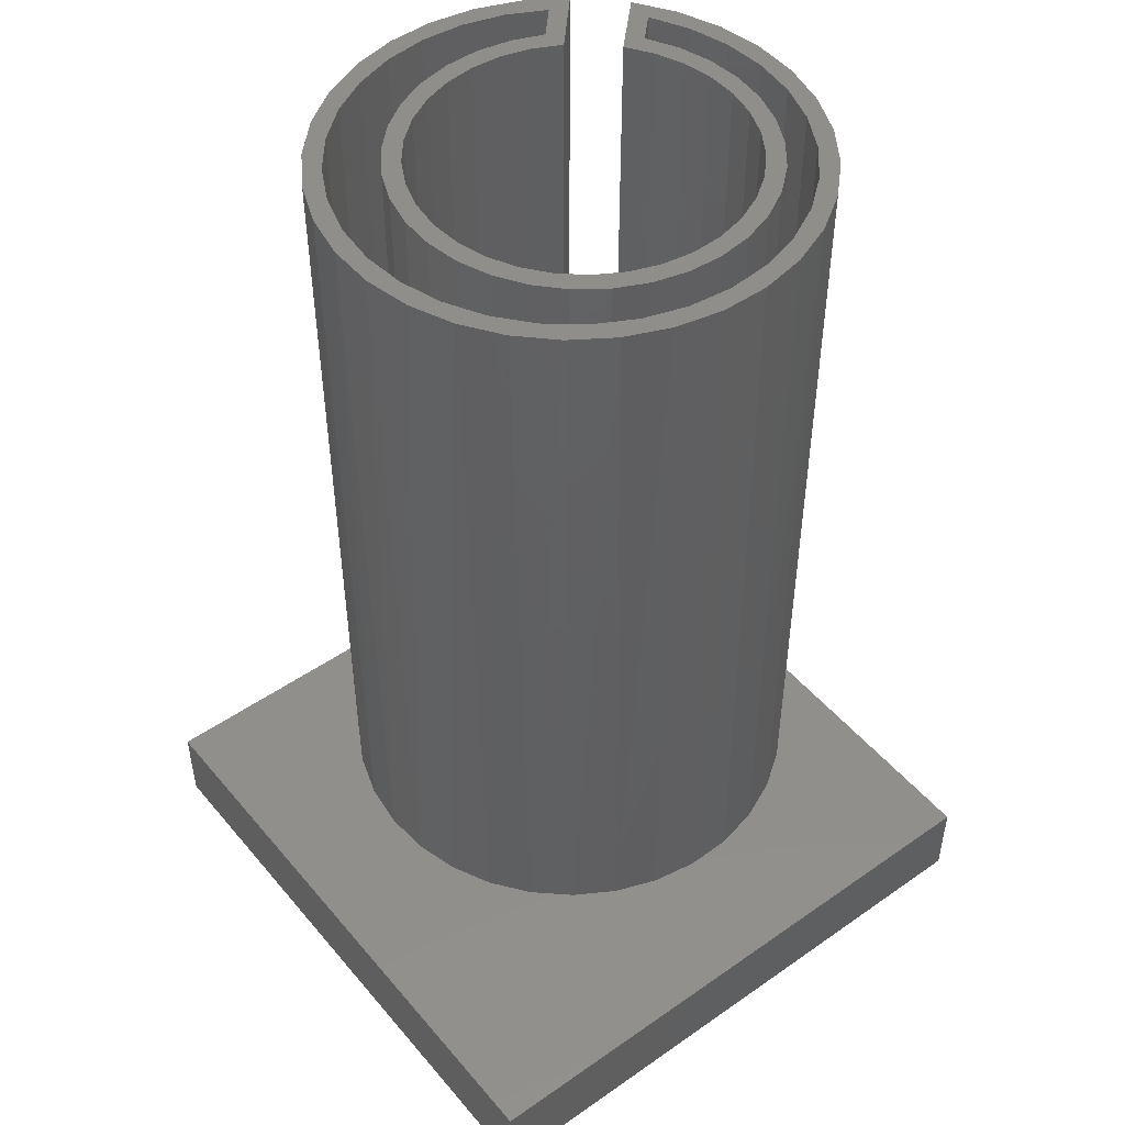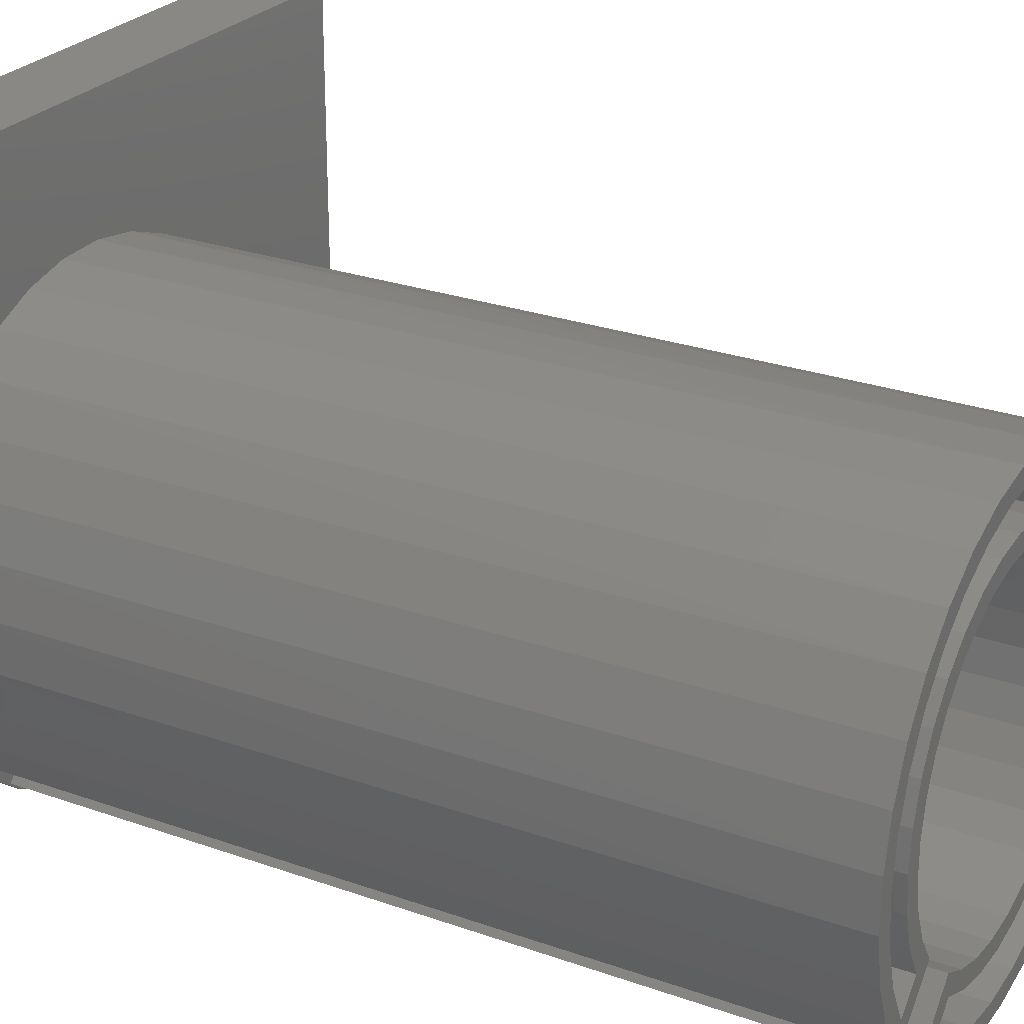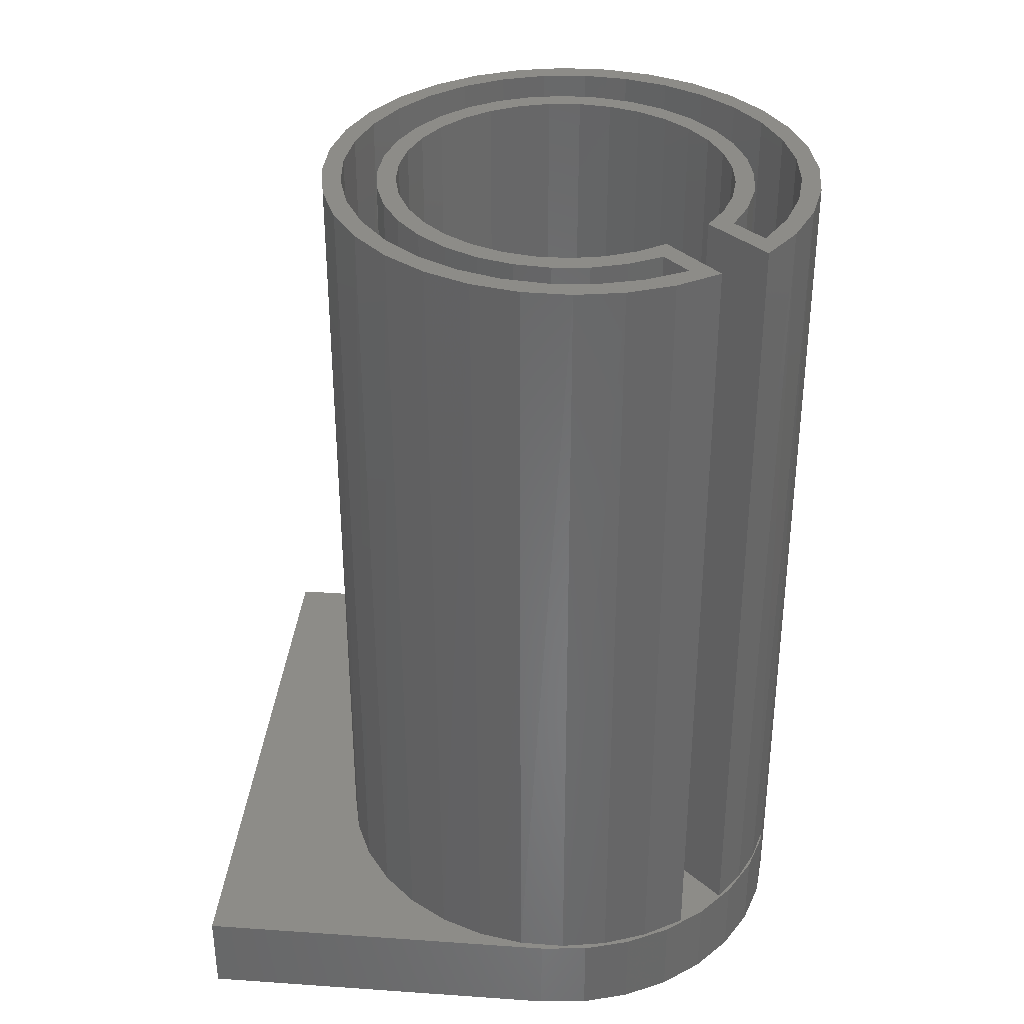
<metadata>
{"format":"stl","ext":"stl","renderer":"f3d","projection":"perspective","resolution":1024,"background":"white","views":[{"elev":48.2,"azim":142.0,"up":"+Z"},{"elev":26.0,"azim":-60.6,"up":"+Y"},{"elev":35.4,"azim":-84.7,"up":"+Z"}]}
</metadata>
<code>
# stl→obj: 304 verts, 604 faces
v -0.2109 -0.1797 0.75
v -0.2089 -0.1555 0.75
v -0.2319 -0.1467 0.75
v -0.1684 -0.1372 0.75
v -0.1889 -0.1355 0.75
v -0.1826 -0.1153 0.75
v -0.02919 -0.2556 0.75
v 0.008995 -0.2474 0.75
v -0.04992 -0.2414 0.75
v -0.06826 -0.2564 0.75
v -0.08587 -0.2384 0.75
v -0.04567 -0.2033 0.75
v -0.01717 -0.1974 0.75
v -0.03334 -0.1855 0.75
v -0.05921 -0.1885 0.75
v -0.07476 -0.2036 0.75
v 0.009679 -0.1862 0.75
v -0.02856 0.07957 0.75
v -0.01049 0.09037 0.75
v -0.03868 0.09756 0.75
v -0.0543 0.08351 0.75
v -0.06773 0.09924 0.75
v -0.09656 0.09535 0.75
v -0.05112 0.1293 0.75
v 0.006566 0.136 0.75
v -0.03172 0.1438 0.75
v -0.0708 0.144 0.75
v -0.08706 0.126 0.75
v -0.1092 0.1367 0.75
v 0.01581 0.07793 0.75
v -0.004041 0.07081 0.75
v 0.03925 0.0607 0.75
v 0.01836 0.05753 0.75
v 0.03782 0.04023 0.75
v 0.05898 0.03931 0.75
v 0.05363 0.01954 0.75
v 0.07425 0.01455 0.75
v 0.06522 -0.003785 0.75
v 0.08453 -0.01267 0.75
v 0.07215 -0.02889 0.75
v 0.08942 -0.04135 0.75
v 0.07417 -0.05485 0.75
v 0.08874 -0.07044 0.75
v 0.07121 -0.08072 0.75
v 0.08253 -0.09886 0.75
v 0.06338 -0.1056 0.75
v 0.071 -0.1256 0.75
v 0.05096 -0.1284 0.75
v 0.05459 -0.1496 0.75
v 0.03442 -0.1486 0.75
v 0.01434 -0.1651 0.75
v 0.0339 -0.1701 0.75
v -0.008524 -0.1776 0.75
v -0.1294 0.06582 0.75
v -0.1057 0.07651 0.75
v -0.1494 0.07161 0.75
v -0.1715 0.05263 0.75
v -0.1507 0.0508 0.75
v -0.1687 0.03201 0.75
v -0.1895 0.0298 0.75
v -0.1828 0.01013 0.75
v -0.2028 0.003943 0.75
v -0.1925 -0.01404 0.75
v -0.211 -0.02398 0.75
v -0.1974 -0.03961 0.75
v -0.2137 -0.05295 0.75
v -0.1974 -0.06565 0.75
v -0.2108 -0.0819 0.75
v -0.1924 -0.09121 0.75
v -0.2024 -0.1098 0.75
v -0.1454 0.1221 0.75
v -0.1217 0.1159 0.75
v -0.1781 0.1008 0.75
v -0.1537 0.09921 0.75
v -0.1819 0.07667 0.75
v -0.2061 0.07349 0.75
v -0.2051 0.04909 0.75
v -0.2283 0.04132 0.75
v -0.2226 0.01753 0.75
v -0.2438 0.005458 0.75
v -0.2336 -0.01682 0.75
v -0.2521 -0.03273 0.75
v -0.2378 -0.05265 0.75
v -0.2529 -0.0718 0.75
v -0.235 -0.08862 0.75
v -0.246 -0.1103 0.75
v -0.2252 -0.1234 0.75
v -0.1034 -0.1984 0.75
v -0.01524 0.1255 0.75
v 0.04262 0.1209 0.75
v 0.01923 0.1148 0.75
v 0.07507 0.09917 0.75
v 0.05097 0.09766 0.75
v 0.0788 0.07469 0.75
v 0.1027 0.07154 0.75
v 0.1016 0.04677 0.75
v 0.1245 0.03908 0.75
v 0.1186 0.01495 0.75
v 0.1395 0.00303 0.75
v 0.1292 -0.01956 0.75
v 0.1473 -0.03526 0.75
v 0.1328 -0.05546 0.75
v 0.1476 -0.07433 0.75
v 0.1294 -0.09138 0.75
v 0.1403 -0.1127 0.75
v 0.1191 -0.126 0.75
v 0.1257 -0.149 0.75
v 0.1023 -0.1579 0.75
v 0.1043 -0.1817 0.75
v 0.07964 -0.186 0.75
v 0.07703 -0.2097 0.75
v 0.05197 -0.2091 0.75
v 0.02033 -0.2265 0.75
v 0.04485 -0.2318 0.75
v -0.01407 -0.2373 0.75
v -0.1305 -0.1878 0.75
v -0.08518 -0.1865 0.75
v -0.1103 -0.1796 0.75
v -0.1336 -0.1681 0.75
v -0.1762 -0.2145 0.75
v -0.1527 -0.212 0.75
v -0.1241 0.08602 0.75
v -0.08032 0.08248 0.75
v -0.1206 -0.2284 0.75
v -0.1432 -0.2354 0.75
v -0.1067 -0.2496 0.75
v -0.1889 -0.1355 0.05469
v -0.2089 -0.1555 0.05469
v 0.02038 0.1143 0.05469
v -0.01411 0.1252 0.05469
v 0.05209 0.0969 0.05469
v 0.07981 0.07367 0.05469
v 0.1025 0.04548 0.05469
v 0.1193 0.01343 0.05469
v 0.1295 -0.02127 0.05469
v 0.1328 -0.05729 0.05469
v 0.129 -0.09327 0.05469
v 0.1183 -0.1278 0.05469
v 0.1011 -0.1597 0.05469
v 0.07808 -0.1875 0.05469
v 0.05005 -0.2104 0.05469
v 0.01811 -0.2274 0.05469
v -0.01652 -0.2378 0.05469
v -0.05252 -0.2422 0.05469
v -0.05252 -0.2422 0.07031
v -0.05469 -0.2422 0.07031
v -0.08896 -0.2378 0.05469
v -0.05459 -0.2414 0.05469
v -0.05006 0.1292 0.05469
v -0.08611 0.1262 0.05469
v -0.1209 0.1162 0.05469
v -0.153 0.09963 0.05469
v -0.1814 0.07714 0.05469
v -0.2048 0.04957 0.05469
v -0.2224 0.01798 0.05469
v -0.2336 -0.01644 0.05469
v -0.2378 -0.05237 0.05469
v -0.235 -0.08843 0.05469
v -0.2252 -0.1233 0.05469
v -0.122 -0.2279 0.05469
v -0.1527 -0.212 0.05469
v -0.1305 -0.1878 0.05469
v -0.2024 -0.1098 0.05469
v -0.2108 -0.0819 0.05469
v -0.2137 -0.05295 0.05469
v -0.211 -0.02398 0.05469
v -0.2028 0.003943 0.05469
v -0.1895 0.0298 0.05469
v -0.1715 0.05263 0.05469
v -0.1494 0.07161 0.05469
v -0.1241 0.08602 0.05469
v -0.09656 0.09535 0.05469
v -0.06773 0.09924 0.05469
v -0.03868 0.09756 0.05469
v -0.01049 0.09037 0.05469
v 0.01581 0.07793 0.05469
v 0.03925 0.0607 0.05469
v 0.05898 0.03931 0.05469
v 0.07425 0.01455 0.05469
v 0.08453 -0.01267 0.05469
v 0.08942 -0.04135 0.05469
v 0.08874 -0.07044 0.05469
v 0.08253 -0.09886 0.05469
v 0.071 -0.1256 0.05469
v 0.05459 -0.1496 0.05469
v 0.0339 -0.1701 0.05469
v 0.009679 -0.1862 0.05469
v -0.01717 -0.1974 0.05469
v -0.04567 -0.2033 0.05469
v -0.07476 -0.2036 0.05469
v -0.1034 -0.1984 0.05469
v -0.1188 -0.2309 0.05469
v -0.1484 -0.2171 0.05469
v -0.08721 -0.2393 0.05469
v -0.1983 -0.1752 0.05469
v -0.2393 -0.08725 0.05469
v -0.2422 -0.05469 0.05469
v -0.2309 -0.1188 0.05469
v -0.2171 -0.1484 0.05469
v -0.1752 -0.1983 0.05469
v -0.2422 0.2344 0.05469
v 0.2344 0.2344 0.05469
v 0.2344 -0.2422 0.05469
v -0.1264 -0.2279 0.01562
v -0.09127 -0.2386 0.01562
v -0.1589 -0.2106 0.01562
v -0.1873 -0.1873 0.01562
v -0.2106 -0.1589 0.01562
v -0.2279 -0.1264 0.01562
v -0.2386 -0.09127 0.01562
v -0.05469 -0.2422 0.01562
v -0.2422 -0.05469 0.01562
v 0.2344 -0.2422 0.01562
v 0.2344 0.2344 0.01562
v -0.2422 0.2344 0.01562
v -0.2109 -0.1797 0.07031
v -0.2236 -0.1675 0.07031
v -0.1983 -0.1983 0.07031
v -0.2316 -0.1472 0.07031
v -0.1675 -0.2236 0.07031
v -0.1324 -0.2424 0.07031
v -0.1488 -0.2324 0.07031
v -0.1189 -0.2457 0.07031
v -0.09432 -0.2539 0.07031
v -0.08726 -0.254 0.07031
v -0.2527 -0.07348 0.07031
v -0.2539 -0.09432 0.07031
v -0.2457 -0.1114 0.07031
v -0.2424 -0.1324 0.07031
v -0.02856 0.07957 0.07031
v -0.0543 0.08351 0.07031
v -0.08032 0.08248 0.07031
v -0.1057 0.07651 0.07031
v -0.004041 0.07081 0.07031
v -0.03334 -0.1855 0.07031
v -0.008524 -0.1776 0.07031
v -0.1103 -0.1796 0.07031
v -0.08518 -0.1865 0.07031
v -0.05921 -0.1885 0.07031
v -0.1336 -0.1681 0.07031
v 0.01434 -0.1651 0.07031
v 0.03442 -0.1486 0.07031
v 0.05096 -0.1284 0.07031
v -0.1684 -0.1372 0.07031
v -0.1762 -0.2145 0.07031
v -0.2578 -0.05469 0.07031
v -0.2524 -0.03496 0.07031
v -0.2578 0.25 0.07031
v -0.2447 0.002775 0.07031
v -0.2299 0.03835 0.07031
v -0.2086 0.07046 0.07031
v -0.1816 0.09792 0.07031
v -0.1499 0.1197 0.07031
v -0.1146 0.1351 0.07031
v -0.07695 0.1434 0.07031
v -0.03845 0.1444 0.07031
v 0.25 0.25 0.07031
v 0.25 -0.2578 0.07031
v 0.1459 -0.02466 0.07031
v 0.1483 -0.06311 0.07031
v 0.1433 -0.1013 0.07031
v 0.131 -0.1378 0.07031
v 0.1121 -0.1713 0.07031
v 0.08705 -0.2006 0.07031
v 0.05691 -0.2246 0.07031
v 0.02274 -0.2424 0.07031
v -0.01419 -0.2533 0.07031
v -0.05252 -0.2578 0.07031
v -0.0004604 0.138 0.07031
v 0.03561 0.1245 0.07031
v 0.06845 0.1044 0.07031
v 0.09684 0.07836 0.07031
v 0.1197 0.0474 0.07031
v 0.1363 0.01263 0.07031
v -0.1826 -0.1153 0.07031
v 0.06338 -0.1056 0.07031
v -0.1924 -0.09121 0.07031
v 0.07121 -0.08072 0.07031
v -0.1974 -0.06565 0.07031
v 0.07417 -0.05485 0.07031
v -0.1974 -0.03961 0.07031
v 0.07215 -0.02889 0.07031
v -0.1925 -0.01404 0.07031
v 0.06522 -0.003785 0.07031
v -0.1828 0.01013 0.07031
v 0.05363 0.01954 0.07031
v -0.1687 0.03201 0.07031
v 0.03782 0.04023 0.07031
v -0.1507 0.0508 0.07031
v 0.01836 0.05753 0.07031
v -0.1294 0.06582 0.07031
v 0.25 -0.2578 0
v -0.05469 -0.2578 0
v -0.05469 -0.2578 0.07031
v -0.09432 -0.2539 0
v -0.1324 -0.2424 0
v -0.1675 -0.2236 0
v -0.1983 -0.1983 0
v -0.2236 -0.1675 0
v -0.2424 -0.1324 0
v -0.2539 -0.09432 0
v -0.2578 -0.05469 0
v -0.2578 0.25 0
v 0.25 0.25 0
f 1 2 3
f 1 4 2
f 4 5 2
f 4 6 5
f 7 8 9
f 7 9 10
f 9 11 10
f 12 13 14
f 14 15 12
f 12 15 16
f 14 13 17
f 18 19 20
f 18 20 21
f 20 22 21
f 21 22 23
f 24 25 26
f 26 27 24
f 24 27 28
f 27 29 28
f 19 18 30
f 30 18 31
f 30 31 32
f 31 33 32
f 32 33 34
f 32 34 35
f 35 34 36
f 35 36 37
f 37 36 38
f 37 38 39
f 39 38 40
f 39 40 41
f 41 40 42
f 41 42 43
f 42 44 43
f 45 43 44
f 44 46 45
f 47 45 46
f 46 48 47
f 49 47 48
f 49 48 50
f 49 50 51
f 49 51 52
f 52 51 53
f 52 53 17
f 17 53 14
f 54 55 56
f 56 57 54
f 54 57 58
f 59 58 57
f 57 60 59
f 61 59 60
f 60 62 61
f 63 61 62
f 62 64 63
f 65 63 64
f 64 66 65
f 65 66 67
f 67 66 68
f 67 68 69
f 69 68 70
f 69 70 6
f 5 6 70
f 29 71 28
f 72 28 71
f 71 73 72
f 72 73 74
f 75 74 73
f 73 76 75
f 77 75 76
f 76 78 77
f 79 77 78
f 78 80 79
f 81 79 80
f 80 82 81
f 83 81 82
f 82 84 83
f 83 84 85
f 85 84 86
f 85 86 87
f 87 86 3
f 2 87 3
f 15 88 16
f 25 24 89
f 25 89 90
f 90 89 91
f 90 91 92
f 91 93 92
f 92 93 94
f 92 94 95
f 95 94 96
f 95 96 97
f 97 96 98
f 97 98 99
f 99 98 100
f 99 100 101
f 101 100 102
f 101 102 103
f 102 104 103
f 105 103 104
f 104 106 105
f 107 105 106
f 106 108 107
f 109 107 108
f 108 110 109
f 111 109 110
f 111 110 112
f 111 112 113
f 111 113 114
f 114 113 115
f 114 115 8
f 8 115 9
f 116 88 15
f 116 15 117
f 116 117 118
f 119 120 121
f 119 121 116
f 119 116 118
f 122 56 55
f 122 55 123
f 122 123 21
f 122 21 23
f 121 120 124
f 124 120 125
f 124 125 11
f 11 125 126
f 11 126 10
f 127 128 5
f 5 128 2
f 129 91 130
f 93 91 129
f 131 93 129
f 94 93 131
f 132 94 131
f 96 94 132
f 133 96 132
f 98 96 133
f 134 98 133
f 100 98 134
f 135 100 134
f 102 100 135
f 136 102 135
f 104 102 136
f 137 104 136
f 106 104 137
f 138 106 137
f 108 106 138
f 139 108 138
f 110 108 139
f 140 110 139
f 112 110 140
f 141 112 140
f 113 112 141
f 142 113 141
f 115 113 142
f 143 115 142
f 9 115 143
f 9 143 144
f 9 144 145
f 9 145 146
f 9 146 11
f 124 11 147
f 147 11 146
f 147 146 148
f 91 89 130
f 130 89 24
f 130 24 149
f 149 24 28
f 149 28 150
f 150 28 72
f 150 72 151
f 151 72 74
f 151 74 152
f 152 74 75
f 152 75 153
f 153 75 77
f 153 77 154
f 154 77 79
f 154 79 155
f 155 79 81
f 155 81 156
f 156 81 83
f 156 83 157
f 157 83 85
f 157 85 158
f 158 85 87
f 158 87 159
f 159 87 2
f 159 2 128
f 147 160 124
f 124 160 161
f 124 161 121
f 161 162 121
f 121 162 116
f 127 5 163
f 163 5 70
f 163 70 164
f 164 70 68
f 164 68 165
f 165 68 66
f 165 66 166
f 166 66 64
f 166 64 167
f 167 64 62
f 167 62 168
f 168 62 60
f 168 60 169
f 169 60 57
f 169 57 170
f 170 57 56
f 170 56 171
f 171 56 122
f 171 122 172
f 172 122 23
f 172 23 173
f 173 23 22
f 173 22 174
f 174 22 20
f 174 20 175
f 175 20 19
f 175 19 176
f 176 19 30
f 176 30 177
f 177 30 32
f 177 32 178
f 178 32 35
f 178 35 179
f 179 35 37
f 179 37 180
f 180 37 39
f 180 39 181
f 181 39 41
f 181 41 182
f 182 41 43
f 182 43 183
f 183 43 45
f 183 45 184
f 184 45 47
f 184 47 185
f 185 47 49
f 185 49 186
f 186 49 52
f 186 52 187
f 187 52 17
f 187 17 188
f 188 17 13
f 188 13 189
f 189 13 12
f 189 12 190
f 190 12 16
f 190 16 191
f 191 16 88
f 191 88 162
f 162 88 116
f 160 192 193
f 192 160 147
f 147 194 192
f 194 147 148
f 172 173 174
f 175 172 174
f 195 186 187
f 188 191 187
f 190 191 188
f 189 190 188
f 157 196 197
f 158 196 157
f 198 196 158
f 159 198 158
f 199 198 159
f 128 127 184
f 128 184 185
f 128 185 186
f 128 186 195
f 128 195 199
f 128 199 159
f 162 200 195
f 162 195 187
f 162 187 191
f 161 160 193
f 161 193 200
f 161 200 162
f 201 202 149
f 201 149 150
f 201 150 151
f 201 151 152
f 201 152 153
f 201 153 154
f 201 154 155
f 201 155 156
f 201 156 157
f 201 157 197
f 203 144 143
f 203 143 142
f 203 142 141
f 203 141 140
f 203 140 139
f 203 139 138
f 203 138 137
f 203 137 136
f 203 136 135
f 202 203 135
f 202 135 134
f 202 134 133
f 202 133 132
f 202 132 131
f 202 131 129
f 202 129 130
f 202 130 149
f 172 175 171
f 171 175 176
f 171 176 170
f 170 176 177
f 170 177 169
f 169 177 178
f 169 178 168
f 168 178 179
f 168 179 167
f 167 179 180
f 167 180 166
f 166 180 181
f 166 181 165
f 165 181 182
f 165 182 164
f 164 182 183
f 164 183 163
f 163 183 184
f 163 184 127
f 204 192 205
f 193 192 204
f 206 193 204
f 200 193 206
f 207 200 206
f 207 195 200
f 195 207 208
f 208 199 195
f 199 208 209
f 209 198 199
f 198 209 210
f 192 194 205
f 205 194 148
f 205 148 211
f 198 210 196
f 196 210 212
f 196 212 197
f 148 146 145
f 148 145 144
f 148 144 211
f 144 203 211
f 211 203 213
f 203 202 213
f 213 202 214
f 202 201 214
f 214 201 215
f 201 197 215
f 215 197 212
f 212 210 209
f 212 209 208
f 212 208 207
f 212 207 206
f 212 206 204
f 212 204 205
f 212 205 211
f 212 211 213
f 212 213 214
f 212 214 215
f 216 217 218
f 216 219 217
f 220 221 222
f 222 221 223
f 221 224 223
f 223 224 225
f 226 227 228
f 228 227 229
f 228 229 219
f 219 229 217
f 230 231 232
f 232 233 230
f 230 233 234
f 235 236 237
f 237 238 235
f 235 238 239
f 240 237 236
f 240 236 241
f 240 241 242
f 240 242 243
f 240 243 244
f 240 244 216
f 240 216 218
f 245 240 218
f 245 218 220
f 245 220 222
f 246 227 226
f 246 226 247
f 246 247 248
f 248 247 249
f 248 249 250
f 248 250 251
f 248 251 252
f 248 252 253
f 248 253 254
f 248 254 255
f 248 255 256
f 248 256 257
f 258 259 260
f 258 260 261
f 258 261 262
f 258 262 263
f 258 263 264
f 258 264 265
f 258 265 266
f 258 266 267
f 258 267 268
f 257 256 269
f 257 269 270
f 257 270 271
f 257 271 272
f 257 272 273
f 257 273 274
f 257 274 259
f 257 259 258
f 244 243 275
f 275 243 276
f 275 276 277
f 277 276 278
f 277 278 279
f 279 278 280
f 279 280 281
f 281 280 282
f 281 282 283
f 283 282 284
f 283 284 285
f 285 284 286
f 285 286 287
f 287 286 288
f 287 288 289
f 289 288 290
f 289 290 291
f 291 290 234
f 291 234 233
f 292 258 293
f 293 258 268
f 293 268 294
f 225 293 294
f 293 225 295
f 295 225 224
f 295 224 296
f 296 224 221
f 296 221 297
f 297 221 220
f 297 220 298
f 298 220 218
f 298 218 299
f 299 218 217
f 299 217 300
f 300 217 229
f 300 229 301
f 301 229 227
f 301 227 302
f 302 227 246
f 245 120 240
f 240 120 119
f 290 31 234
f 234 31 18
f 234 18 230
f 230 18 21
f 230 21 231
f 231 21 123
f 231 123 232
f 232 123 55
f 232 55 233
f 233 55 54
f 233 54 291
f 291 54 58
f 291 58 289
f 289 58 59
f 289 59 287
f 287 59 61
f 287 61 285
f 285 61 63
f 285 63 283
f 283 63 65
f 283 65 281
f 281 65 67
f 281 67 279
f 279 67 69
f 279 69 277
f 277 69 6
f 277 6 275
f 275 6 4
f 275 4 244
f 31 290 33
f 33 290 288
f 33 288 34
f 34 288 286
f 34 286 36
f 36 286 284
f 36 284 38
f 38 284 282
f 38 282 40
f 40 282 280
f 40 280 42
f 42 280 278
f 42 278 44
f 44 278 276
f 44 276 46
f 46 276 243
f 46 243 48
f 48 243 242
f 48 242 50
f 50 242 241
f 50 241 51
f 51 241 236
f 51 236 53
f 53 236 235
f 53 235 14
f 14 235 239
f 14 239 15
f 15 239 238
f 15 238 117
f 117 238 237
f 117 237 118
f 118 237 240
f 118 240 119
f 244 4 216
f 216 4 1
f 84 82 247
f 249 247 82
f 82 80 249
f 250 249 80
f 80 78 250
f 251 250 78
f 78 76 251
f 252 251 76
f 76 73 252
f 253 252 73
f 73 71 253
f 254 253 71
f 71 29 254
f 255 254 29
f 29 27 255
f 256 255 27
f 27 26 256
f 269 256 26
f 26 25 269
f 270 269 25
f 25 90 270
f 271 270 90
f 90 92 271
f 272 271 92
f 92 95 272
f 273 272 95
f 95 97 273
f 274 273 97
f 97 99 274
f 259 274 99
f 99 101 259
f 260 259 101
f 101 103 260
f 261 260 103
f 103 105 261
f 262 261 105
f 105 107 262
f 263 262 107
f 107 109 263
f 264 263 109
f 109 111 264
f 265 264 111
f 111 114 265
f 266 265 114
f 114 8 266
f 267 266 8
f 294 10 225
f 10 126 225
f 225 126 223
f 223 126 125
f 7 10 294
f 7 294 268
f 7 268 267
f 7 267 8
f 216 1 219
f 219 1 3
f 219 3 228
f 228 3 86
f 228 86 226
f 226 86 84
f 226 84 247
f 120 245 125
f 125 245 222
f 125 222 223
f 302 303 304
f 302 304 292
f 302 292 293
f 302 293 295
f 302 295 296
f 302 296 297
f 302 297 298
f 302 298 299
f 302 299 300
f 302 300 301
f 248 303 246
f 246 303 302
f 257 304 248
f 248 304 303
f 258 292 257
f 257 292 304

</code>
